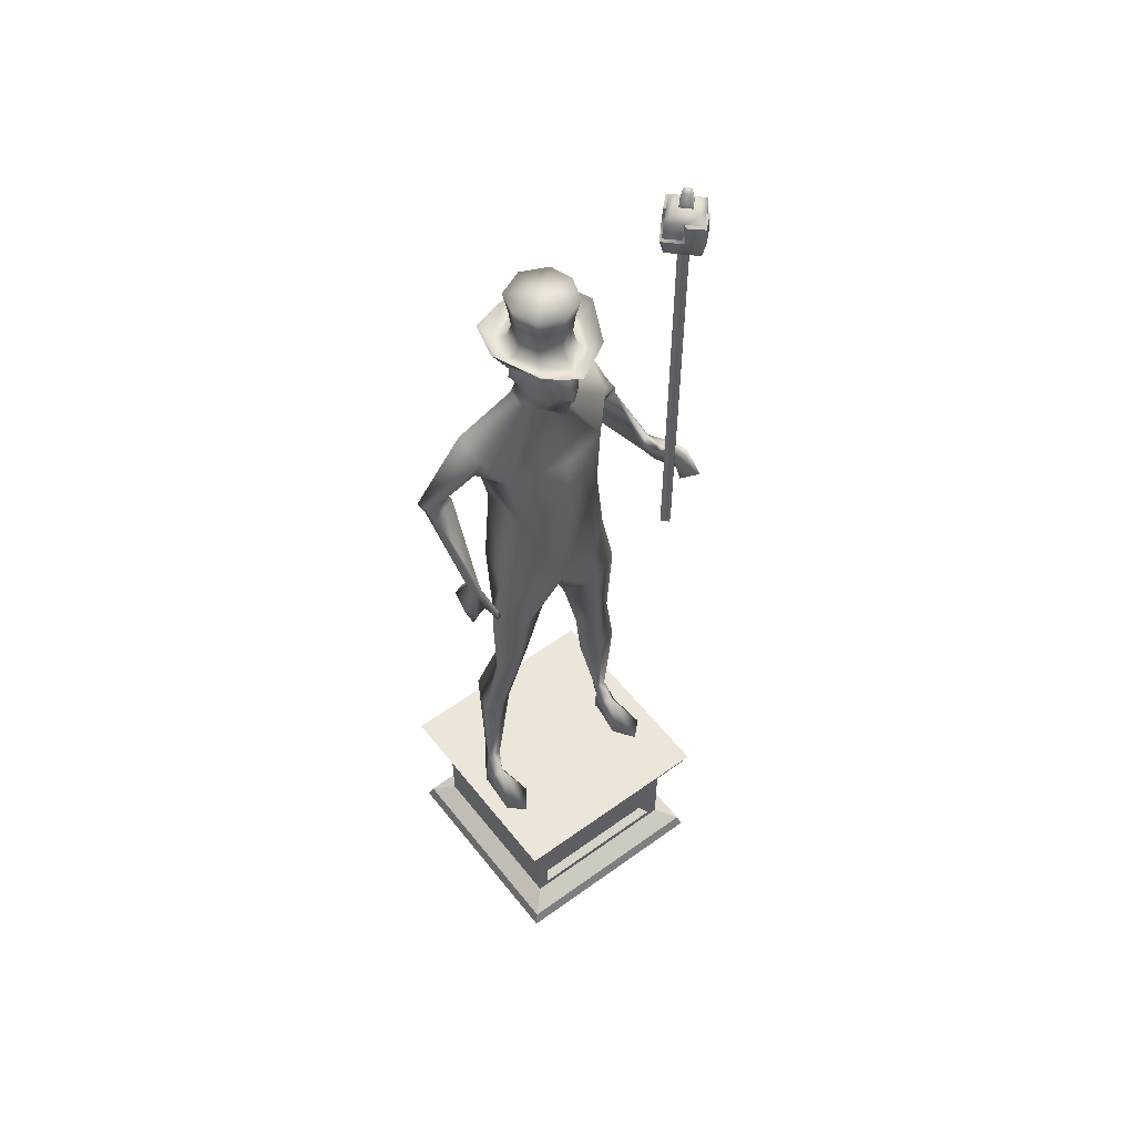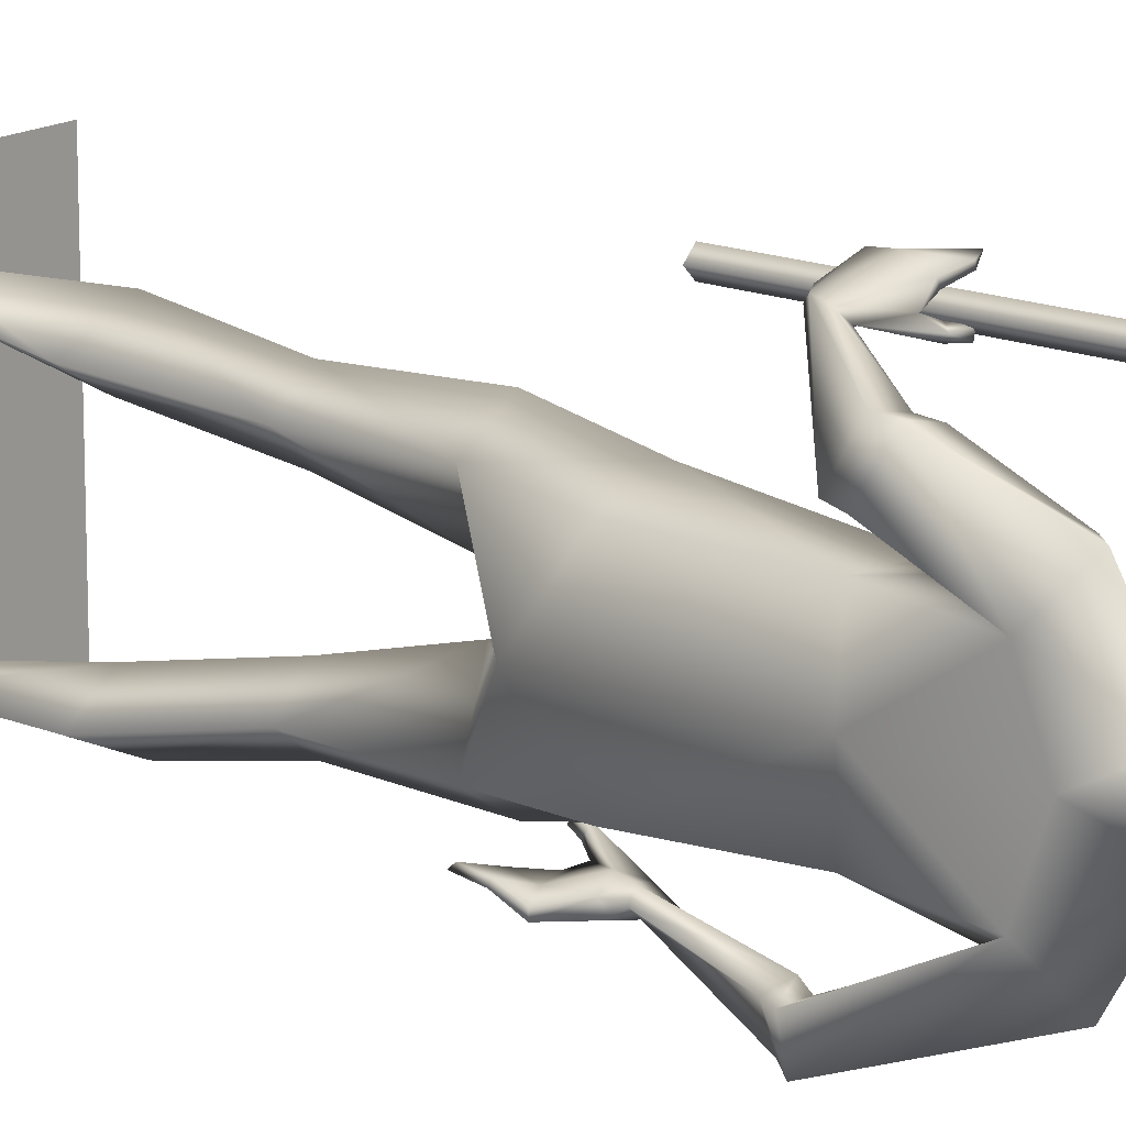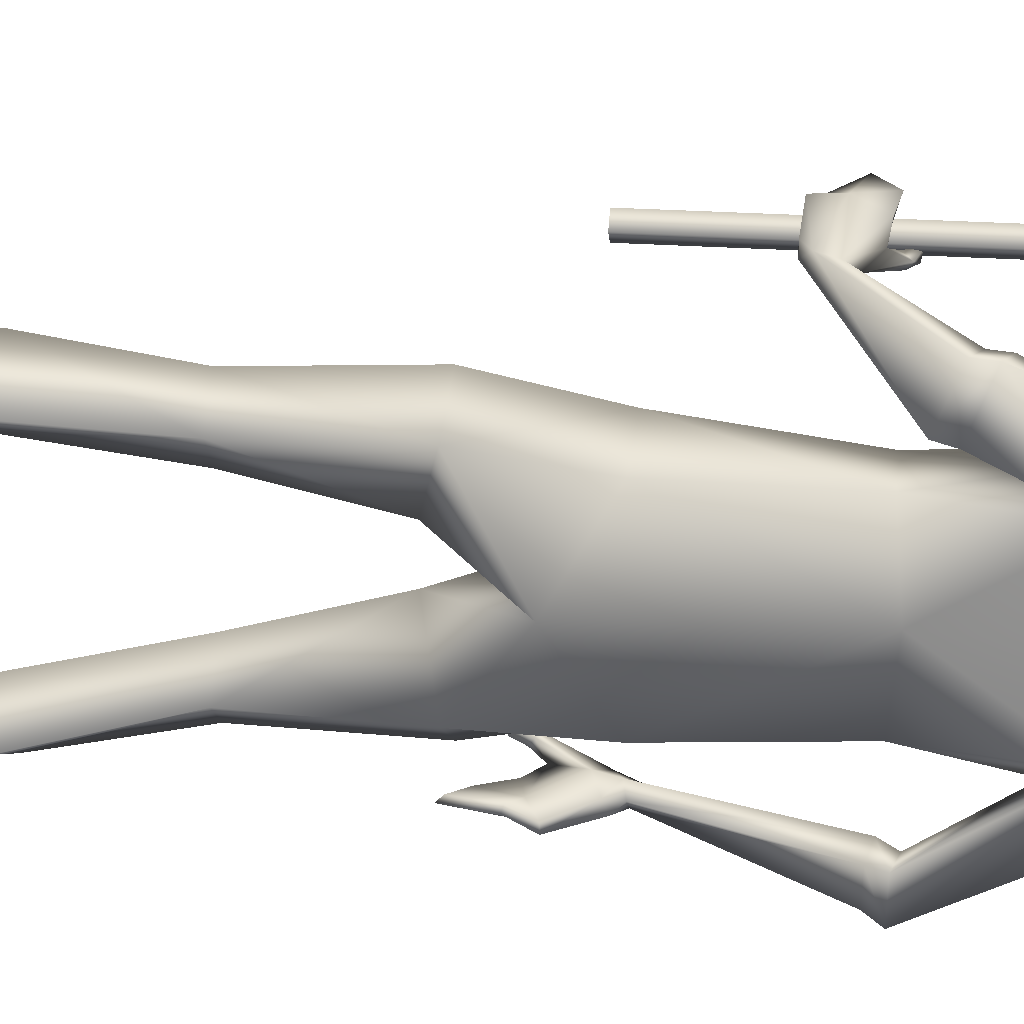
<metadata>
{"format":"obj","ext":"obj","renderer":"f3d","projection":"perspective","resolution":1024,"background":"white","views":[{"elev":54.3,"azim":-127.4,"up":"+Y"},{"elev":16.2,"azim":129.2,"up":"+Z"},{"elev":23.9,"azim":96.4,"up":"+Z"}]}
</metadata>
<code>
o HairShort.001_proxy741.001
v 0.03123 3.946 0.128
v 0.05038 4.012 0.08133
v -0.09392 3.925 0.08235
v -0.07508 4.013 -0
v 0.1597 4.029 0
v 0.02162 4.05 0
v 0.1357 3.94 0.1438
v 0.2184 3.925 0.08901
v 0.08907 3.848 0.161
v 0.1903 3.836 0.09583
v -0.05597 3.859 0.114
v 0.2609 3.892 0
v 0.2385 3.82 0
v 0.2258 3.957 0
v -0.1272 3.96 -0
v 0.03123 3.946 -0.128
v -0.09392 3.925 -0.08235
v 0.05038 4.012 -0.08133
v 0.1357 3.94 -0.1438
v 0.2184 3.925 -0.08901
v 0.1903 3.836 -0.09583
v 0.08907 3.848 -0.161
v -0.05597 3.859 -0.114
v -0.501 0.6963 -0.501
v -0.5203 0.7517 -0.5203
v 0.5203 0.7517 -0.5203
v 0.501 0.6963 -0.501
v 0.5203 0.7517 0.5203
v 0.501 0.6963 0.501
v -0.5203 0.7517 0.5203
v -0.501 0.6963 0.501
v 0.5203 0 -0.5203
v 0.5203 0 0.5203
v -0.5203 -0 0.5203
v -0.5203 -0 -0.5203
v -0.501 0.05873 0.501
v -0.4095 0.1175 0.4095
v -0.4095 0.1175 -0.4095
v -0.501 0.05873 -0.501
v -0.4095 0.6409 0.4095
v -0.4095 0.6409 -0.4095
v -0.4095 0.6059 -0.3547
v -0.4095 0.6059 0.3547
v 0.501 0.05873 0.501
v 0.4095 0.1175 0.4095
v 0.4095 0.6409 0.4095
v 0.501 0.05873 -0.501
v 0.4095 0.1175 -0.4095
v 0.4095 0.6409 -0.4095
v -0.4095 0.1525 -0.3547
v -0.4095 0.1525 0.3547
v -0.3669 0.1723 0.3236
v -0.3669 0.1723 -0.3236
v -0.3669 0.5861 0.3236
v -0.3669 0.5861 -0.3236
v -0.07933 3.884 -0.09715
v -0.139 3.833 -0
v -0.1305 3.922 -0
v 0.00215 3.861 -0.1294
v 0.06553 3.85 -0.1418
v 0.03975 3.821 -0.1428
v 0.09893 3.837 -0.1413
v 0.147 3.931 -0.134
v 0.1663 3.826 -0.1027
v 0.04987 3.734 -0.1197
v 0.07226 3.807 -0.1627
v 0.0272 3.661 -0.09987
v -0.1302 3.772 -0.05325
v -0.04124 3.629 -0.06389
v -0.1538 3.737 -0
v -0.04469 3.788 -0.1165
v 0.07992 3.77 -0.1294
v 0.119 3.694 -0.08899
v 0.2235 3.954 0
v 0.04182 4.006 -0.08027
v 0.1758 3.712 0
v 0.235 3.827 0
v -0.1717 3.754 -0
v -0.07432 4.007 -0
v 0.1586 4.025 0
v 0.03555 4.038 0
v 0.08241 3.548 -0.08563
v 0.005142 3.564 0
v 0.1512 3.593 -0.09803
v 0.07072 2.518 -0.4378
v 0.01835 2.51 -0.4342
v 0.2706 2.938 -0.5099
v 0.3016 2.984 -0.5283
v 0.05867 3.362 -0.3398
v 0.176 3.454 -0.3635
v 0.2443 3.338 -0.2304
v 0.3411 2.989 -0.3984
v 0.1503 3.242 -0.2985
v 0.2677 3.006 -0.3939
v 0.196 2.947 -0.4991
v 0.07365 2.507 -0.3776
v 0.246 2.959 -0.3777
v 0.09938 2.515 -0.4099
v -0.03637 3.252 -0.2508
v 0.08607 3.271 -0.3513
v 0.3232 2.945 -0.3948
v 0.2344 3.412 0
v 0.1603 2.968 -0.2365
v -0.00866 2.521 -0.2982
v -0.05968 2.97 -0.2177
v -0.08484 2.434 -0.1884
v -0.09156 2.403 -0
v -0.1538 3.036 -0
v 0.2075 2.994 0
v -0.001262 1.778 -0.3448
v -0.08369 2.176 -0.2202
v -0.01301 2.199 -0.363
v 0.1283 2.188 -0.2688
v -0.04632 1.778 -0.2597
v -0.01036 2.135 -0.06674
v 0.1873 2.517 -0.251
v 0.2482 2.37 0
v 0.1157 1.778 -0.2578
v 0.02614 1.415 -0.4118
v 0.01709 1.393 -0.32
v 0.06928 1.389 -0.2317
v 0.0141 1.778 -0.1579
v 0.05537 0.9181 -0.3901
v 0.04758 0.9162 -0.3263
v 0.2199 1.399 -0.3213
v -0.03959 2.34 -0.3581
v -0.03536 2.295 -0.3288
v -0.02479 2.344 -0.3385
v -0.02345 2.291 -0.3539
v -0.03819 2.289 -0.3529
v 0.009884 2.365 -0.3886
v -0.007878 2.341 -0.3468
v -0.01099 2.329 -0.3665
v -0.02019 2.297 -0.3298
v 0.05511 2.448 -0.3726
v -0.003774 2.485 -0.402
v 0.1236 2.473 -0.3943
v 0.09868 2.335 -0.4121
v 0.1701 2.368 -0.4484
v 0.1155 2.487 -0.4318
v 0.01983 2.326 -0.435
v 0.09698 2.346 -0.4613
v 0.04501 2.247 -0.4364
v 0.1688 2.368 -0.4241
v 0.1908 2.302 -0.4006
v 0.02658 2.318 -0.4109
v 0.06231 2.238 -0.4128
v 0.1885 2.307 -0.382
v 0.1448 2.197 -0.391
v 0.1455 2.179 -0.4085
v -0.02914 0.87 -0.3695
v -0.2715 0.739 -0.3678
v -0.1563 0.739 -0.2884
v 0.1125 0.739 -0.3796
v 0.1284 0.9137 -0.3588
v 0.04088 0.739 -0.3208
v -0.1925 0.739 -0.4546
v 0.02647 0.739 -0.4361
v -0.1172 3.622 -0
v -0.1147 3.284 -0
v 0.2239 2.994 -0.5177
v -0.07933 3.884 0.09715
v 0.00215 3.861 0.1294
v 0.03975 3.821 0.1428
v 0.06553 3.85 0.1418
v 0.09893 3.837 0.1413
v 0.1663 3.826 0.1027
v 0.147 3.931 0.134
v 0.04987 3.734 0.1197
v 0.07226 3.807 0.1627
v 0.0272 3.661 0.09987
v -0.1302 3.772 0.05325
v -0.04124 3.629 0.06389
v -0.04469 3.788 0.1165
v 0.07992 3.77 0.1294
v 0.119 3.694 0.08899
v 0.04182 4.006 0.08027
v 0.085 3.542 0.08458
v 0.1512 3.593 0.09803
v 0.04779 2.817 0.6236
v 0.2689 3.091 0.5308
v 0.06317 2.868 0.6165
v 0.2672 3.145 0.5255
v 0.1846 3.462 0.3741
v 0.04985 3.353 0.3432
v 0.2507 3.34 0.2286
v 0.3036 3.084 0.3802
v 0.1421 3.258 0.2862
v 0.2157 3.094 0.3692
v 0.192 3.117 0.5164
v 0.2206 3.045 0.3786
v 0.02771 2.818 0.5657
v 0.02862 2.792 0.5988
v -0.04129 3.248 0.2484
v 0.0659 3.285 0.3443
v 0.303 3.03 0.395
v 0.1582 2.975 0.2343
v -0.06143 2.972 0.2172
v -0.00866 2.521 0.2982
v -0.08484 2.434 0.1884
v -0.001262 1.778 0.3448
v -0.01301 2.199 0.363
v -0.08369 2.176 0.2202
v 0.1283 2.188 0.2688
v -0.04632 1.778 0.2597
v -0.01036 2.135 0.06674
v 0.1873 2.517 0.251
v 0.1157 1.778 0.2578
v 0.02623 1.415 0.4118
v 0.01711 1.393 0.32
v 0.01409 1.778 0.1579
v 0.06923 1.389 0.2317
v 0.05538 0.9181 0.3901
v 0.04758 0.9162 0.3263
v 0.2199 1.399 0.3212
v -0.08242 2.984 0.5605
v -0.08855 2.969 0.5417
v -0.1322 2.994 0.5391
v -0.1356 2.983 0.5659
v -0.1324 2.998 0.564
v -0.06935 2.938 0.5883
v -0.1025 2.961 0.573
v -0.09546 2.954 0.5515
v -0.1354 2.98 0.5406
v 0.04579 2.898 0.5858
v -0.01698 2.86 0.5661
v -0.02125 2.789 0.5904
v -0.1309 2.872 0.6226
v -0.1268 2.794 0.6605
v -0.000332 2.791 0.6252
v -0.1016 2.947 0.6397
v -0.1824 2.959 0.6527
v -0.113 2.87 0.6697
v -0.1301 2.795 0.6365
v -0.2016 2.803 0.623
v -0.115 2.944 0.6174
v -0.2017 2.947 0.632
v -0.1988 2.803 0.6038
v -0.2765 2.891 0.6223
v -0.2906 2.898 0.6419
v -0.02914 0.87 0.3695
v -0.2715 0.739 0.3678
v -0.1563 0.739 0.2884
v 0.1125 0.739 0.3796
v 0.1284 0.9137 0.3588
v 0.04088 0.739 0.3208
v -0.1925 0.739 0.4546
v 0.02647 0.739 0.4361
v 0.1791 3.169 0.5065
v -0.1391 2.456 0.551
v -0.1391 4.257 0.5498
v -0.1053 4.257 0.5835
v -0.1066 2.456 0.5835
v -0.1391 4.257 0.6173
v -0.1391 2.456 0.616
v -0.1729 4.257 0.5835
v -0.1716 2.456 0.5835
v -0.03922 4.314 0.5835
v -0.1391 4.314 0.6834
v -0.1391 4.314 0.4837
v -0.02832 4.313 0.5835
v -0.2389 4.314 0.5835
v -0.1968 4.481 0.6412
v -0.1391 4.481 0.6989
v -0.1391 4.507 0.6639
v -0.1999 4.397 0.6443
v -0.1391 4.397 0.7051
v -0.07828 4.397 0.5227
v -0.1391 4.397 0.462
v -0.1391 4.481 0.4682
v -0.08139 4.481 0.5258
v -0.1391 4.313 0.4728
v -0.05867 4.507 0.5835
v -0.1391 4.507 0.5031
v -0.1391 4.52 0.5416
v -0.09711 4.52 0.5835
v -0.08139 4.481 0.6412
v -0.0237 4.481 0.5835
v -0.1968 4.481 0.5258
v -0.2545 4.481 0.5835
v -0.2195 4.507 0.5835
v -0.1391 4.52 0.6255
v -0.181 4.52 0.5835
v -0.2498 4.313 0.5835
v -0.2135 4.39 0.6473
v -0.1391 4.386 0.7167
v -0.07828 4.397 0.6443
v -0.06468 4.39 0.6473
v -0.06459 4.472 0.6421
v -0.1391 4.587 0.5591
v -0.1146 4.587 0.5835
v -0.1391 4.587 0.608
v -0.1636 4.587 0.5835
v -0.1391 4.601 0.5835
v -0.1999 4.397 0.5227
v -0.1391 4.386 0.4503
v -0.2135 4.39 0.5198
v -0.1391 4.313 0.6943
v -0.06459 4.472 0.525
v -0.06468 4.39 0.5198
v -0.2136 4.472 0.525
v -0.01057 4.472 0.5835
v -0.2676 4.472 0.5835
v -0.2136 4.472 0.6421
v -0.2731 4.397 0.5835
v -0.00508 4.397 0.5835
v 0.04547 4.214 0.1549
v 0.04253 4.216 0
v -0.07205 4.214 0.1108
v 0.1516 4.214 0.1231
v 0.2075 4.214 0
v -0.1165 4.214 -0
v -0.04838 4.027 0.0866
v -0.09059 4.027 -0
v -0.1171 3.972 -0
v -0.06243 3.954 0.09927
v 0.0445 4.027 0.1189
v 0.04493 3.947 0.1385
v 0.1283 4.034 0.1011
v 0.1411 3.966 0.1185
v 0.182 4.036 0
v 0.2104 3.989 0
v -0.1102 3.938 0.1264
v 0.04667 3.933 0.2041
v 0.1883 3.935 0.1586
v 0.261 3.945 0
v -0.1696 3.947 -0
v -0.1915 3.965 0.08065
v 0.04789 4.026 0.2621
v 0.2303 4.008 0.2044
v 0.1883 3.935 -0.1586
v 0.3243 3.954 0
v 0.2303 4.008 -0.2044
v -0.1548 4 0.1637
v 0.04547 4.214 -0.1549
v -0.07205 4.214 -0.1108
v 0.1516 4.214 -0.1231
v 0.0445 4.027 -0.1189
v 0.04493 3.947 -0.1385
v -0.06243 3.954 -0.09927
v -0.04838 4.027 -0.0866
v 0.1283 4.034 -0.1011
v 0.1411 3.966 -0.1185
v 0.04667 3.933 -0.2041
v -0.1102 3.938 -0.1264
v 0.04789 4.026 -0.2621
v -0.1548 4 -0.1637
v 0.1856 4.107 0
v 0.1351 4.108 -0.1073
v 0.04491 4.108 -0.1315
v -0.05455 4.108 -0.09288
v 0.1351 4.108 0.1073
v 0.04491 4.108 0.1315
v -0.05455 4.108 0.09288
v -0.09394 4.107 -0
v -0.1915 3.965 -0.08065
v -0.2317 3.956 -0
f 1 2 3
f 4 3 2
f 2 5 6
f 4 2 6
f 2 1 7
f 5 7 8
f 7 5 2
f 8 7 9 10
f 1 3 11 9
f 7 1 9
f 12 8 10 13
f 14 5 8
f 12 14 8
f 3 4 15
f 16 17 18
f 4 18 17
f 18 6 5
f 4 6 18
f 18 19 16
f 5 20 19
f 19 18 5
f 20 21 22 19
f 16 22 23 17
f 19 22 16
f 12 13 21 20
f 14 20 5
f 12 20 14
f 17 15 4
f 24 25 26 27
f 27 26 28 29
f 29 28 30 31
f 31 30 25 24
f 32 33 34 35
f 28 26 25 30
f 36 37 38 39
f 40 41 42 43
f 44 45 37 36
f 45 46 40 37
f 47 48 45 44
f 48 49 46 45
f 39 38 48 47
f 38 41 49 48
f 40 31 24 41
f 46 29 31 40
f 49 27 29 46
f 41 24 27 49
f 35 39 47 32
f 32 47 44 33
f 33 44 36 34
f 34 36 39 35
f 50 51 52 53
f 37 40 43 51
f 41 38 50 42
f 38 37 51 50
f 52 54 55 53
f 42 50 53 55
f 43 42 55 54
f 51 43 54 52
f 56 57 58
f 59 60 61
f 62 63 64
f 59 61 65
f 61 66 65
f 65 67 59
f 68 69 70
f 57 56 68
f 56 71 68
f 65 66 72
f 62 72 66
f 66 60 62
f 64 72 62
f 65 72 73
f 74 64 63
f 59 56 75
f 76 64 77
f 71 56 59
f 68 70 78
f 57 68 78
f 65 73 67
f 79 75 56
f 63 80 74
f 75 81 80
f 79 81 75
f 67 82 69
f 69 82 83
f 73 76 84
f 84 67 73
f 85 86 87
f 88 89 90
f 91 92 88
f 93 94 92
f 95 96 97
f 97 96 98
f 99 82 89
f 100 93 99
f 85 87 101
f 86 95 87
f 84 102 91
f 103 104 105
f 105 104 106
f 105 107 108
f 90 82 84
f 91 90 84
f 99 89 100
f 109 91 102
f 105 108 99
f 103 93 91
f 99 93 105
f 110 111 112
f 113 110 112
f 114 115 111
f 116 117 113
f 91 88 90
f 93 92 91
f 118 119 110
f 110 120 114
f 114 121 122
f 119 123 120
f 120 124 121
f 125 123 119
f 126 127 128
f 129 127 130
f 131 132 133
f 126 131 133
f 128 134 132
f 133 134 129
f 130 133 129
f 128 135 136
f 136 86 131
f 136 135 96
f 137 98 96
f 138 137 135
f 139 85 140
f 141 142 143
f 137 139 140
f 141 131 86
f 131 138 135
f 144 145 139
f 142 86 85
f 146 147 138
f 143 146 141
f 138 148 144
f 138 149 148
f 149 145 148
f 147 149 138
f 150 147 143
f 142 139 145
f 142 145 150
f 143 142 150
f 124 123 151
f 152 153 151
f 154 123 155
f 151 153 156
f 151 156 124
f 151 157 152
f 152 157 153
f 153 158 156
f 104 113 112
f 115 118 113
f 104 111 106
f 121 118 122
f 121 155 125
f 124 154 155
f 154 156 158
f 70 69 159
f 116 109 117
f 107 115 117
f 111 107 106
f 69 83 159
f 68 67 69
f 59 67 71
f 75 63 59
f 56 58 79
f 123 158 151
f 117 115 113
f 73 72 64
f 68 71 67
f 99 108 160
f 82 99 83
f 160 83 99
f 59 63 60
f 62 60 63
f 61 60 66
f 74 77 64
f 76 73 64
f 63 75 80
f 84 82 67
f 161 94 100
f 85 101 98
f 161 100 89
f 94 93 100
f 95 136 96
f 97 98 101
f 86 136 95
f 84 76 102
f 103 116 104
f 105 106 107
f 90 89 82
f 109 103 91
f 103 105 93
f 110 114 111
f 113 118 110
f 114 122 115
f 118 125 119
f 110 119 120
f 114 120 121
f 120 123 124
f 125 155 123
f 126 130 127
f 129 134 127
f 131 135 132
f 126 136 131
f 128 127 134
f 136 126 128
f 133 132 134
f 130 126 133
f 128 132 135
f 85 98 140
f 137 140 98
f 135 137 96
f 138 144 137
f 139 142 85
f 137 144 139
f 141 146 131
f 131 146 138
f 144 148 145
f 142 141 86
f 143 147 146
f 149 150 145
f 150 149 147
f 154 158 123
f 151 158 157
f 153 157 158
f 104 116 113
f 115 122 118
f 104 112 111
f 121 125 118
f 121 124 155
f 124 156 154
f 116 103 109
f 111 115 107
f 161 88 87 95
f 101 87 88 92
f 95 97 94 161
f 92 94 97 101
f 88 161 89
f 162 58 57
f 163 164 165
f 166 167 168
f 163 169 164
f 164 169 170
f 169 163 171
f 172 70 173
f 57 172 162
f 162 172 174
f 169 175 170
f 166 170 175
f 170 166 165
f 167 166 175
f 169 176 175
f 74 168 167
f 163 177 162
f 76 77 167
f 174 163 162
f 172 78 70
f 57 78 172
f 169 171 176
f 79 162 177
f 168 74 80
f 177 80 81
f 79 177 81
f 171 173 178
f 173 83 178
f 176 179 76
f 179 176 171
f 180 181 182
f 183 184 185
f 186 183 187
f 188 187 189
f 190 191 192
f 191 193 192
f 194 185 178
f 195 194 188
f 180 196 181
f 182 181 190
f 179 186 102
f 197 198 199
f 198 200 199
f 198 108 107
f 184 179 178
f 186 179 184
f 194 195 185
f 109 102 186
f 198 194 108
f 197 186 188
f 194 198 188
f 201 202 203
f 204 202 201
f 205 203 206
f 207 204 117
f 186 184 183
f 188 186 187
f 208 201 209
f 201 205 210
f 205 211 212
f 209 210 213
f 210 212 214
f 215 209 213
f 216 217 218
f 219 220 218
f 221 222 223
f 216 222 221
f 217 223 224
f 222 219 224
f 220 219 222
f 217 225 226
f 225 221 182
f 225 192 226
f 227 192 193
f 228 226 227
f 229 230 180
f 231 232 233
f 227 230 229
f 231 182 221
f 221 226 228
f 234 229 235
f 233 180 182
f 236 228 237
f 232 231 236
f 228 234 238
f 228 238 239
f 239 238 235
f 237 228 239
f 240 232 237
f 233 235 229
f 233 240 235
f 232 240 233
f 214 241 213
f 242 241 243
f 244 245 213
f 241 246 243
f 241 214 246
f 241 242 247
f 242 243 247
f 243 246 248
f 199 202 204
f 206 204 208
f 199 200 203
f 212 211 208
f 212 215 245
f 214 245 244
f 244 248 246
f 70 159 173
f 207 117 109
f 107 117 206
f 203 200 107
f 173 159 83
f 172 173 171
f 163 174 171
f 177 163 168
f 162 79 58
f 213 241 248
f 117 204 206
f 176 167 175
f 172 171 174
f 194 160 108
f 178 83 194
f 160 194 83
f 163 165 168
f 166 168 165
f 164 170 165
f 74 167 77
f 76 167 176
f 168 80 177
f 179 171 178
f 249 195 189
f 180 193 196
f 249 185 195
f 189 195 188
f 190 192 225
f 191 196 193
f 182 190 225
f 179 102 76
f 197 199 207
f 198 107 200
f 184 178 185
f 109 186 197
f 197 188 198
f 201 203 205
f 204 201 208
f 205 206 211
f 208 209 215
f 201 210 209
f 205 212 210
f 210 214 213
f 215 213 245
f 216 218 220
f 219 218 224
f 221 223 226
f 216 221 225
f 217 224 218
f 225 217 216
f 222 224 223
f 220 222 216
f 217 226 223
f 180 230 193
f 227 193 230
f 226 192 227
f 228 227 234
f 229 180 233
f 227 229 234
f 231 221 236
f 221 228 236
f 234 235 238
f 233 182 231
f 232 236 237
f 239 235 240
f 240 237 239
f 244 213 248
f 241 247 248
f 243 248 247
f 199 204 207
f 206 208 211
f 199 203 202
f 212 208 215
f 212 245 214
f 214 244 246
f 207 109 197
f 203 107 206
f 249 190 181 183
f 196 187 183 181
f 190 249 189 191
f 187 196 191 189
f 183 185 249
f 250 251 252 253
f 253 252 254 255
f 255 254 256 257
f 250 253 255 257
f 254 252 258 259
f 258 260 261
f 251 256 262 260
f 256 254 259 262
f 252 251 260 258
f 263 264 265
f 266 267 264 263
f 268 269 270 271
f 260 272 261
f 273 274 275 276
f 271 270 274
f 277 278 273
f 279 280 281
f 257 256 251 250
f 281 265 282 283
f 274 281 283 275
f 265 273 276 282
f 260 262 284 272
f 267 266 285 286
f 277 287 288 289
f 276 275 290 291
f 283 282 292 293
f 275 283 293 290
f 282 276 291 292
f 291 294 292
f 292 294 293
f 293 294 290
f 290 294 291
f 295 269 296 297
f 269 295 279 270
f 259 298 284
f 268 271 299 300
f 279 295 297 301
f 267 287 277 264
f 278 277 289 302
f 263 280 303 304
f 280 263 281
f 281 263 265
f 264 277 265
f 265 277 273
f 278 271 273
f 273 271 274
f 270 279 274
f 274 279 281
f 297 305 303 301
f 288 306 302 289
f 298 261 306 288
f 261 272 296 300
f 284 298 286 285
f 284 305 297
f 272 284 297 296
f 284 285 305
f 305 285 304 303
f 298 288 286
f 261 300 306
f 306 300 299 302
f 280 279 301 303
f 271 278 302 299
f 266 263 304 285
f 259 258 298
f 269 268 300 296
f 287 267 286 288
f 258 261 298
f 262 259 284
f 307 308 309
f 310 311 308
f 308 307 310
f 309 308 312
f 313 314 315 316
f 317 313 316 318
f 319 317 318 320
f 321 319 320 322
f 318 316 323 324
f 320 318 324 325
f 322 320 325 326
f 316 315 327 323
f 323 327 328
f 325 324 329 330
f 331 326 332 333
f 324 323 334 329
f 335 336 308
f 337 308 311
f 308 337 335
f 336 312 308
f 338 339 340 341
f 342 343 339 338
f 321 322 343 342
f 339 344 345 340
f 343 331 344 339
f 322 326 331 343
f 326 325 330 332
f 345 344 346 347
f 344 331 333 346
f 311 348 349 337
f 337 349 350 335
f 335 350 351 336
f 311 310 352 348
f 310 307 353 352
f 307 309 354 353
f 309 312 355 354
f 327 345 356
f 348 321 342 349
f 349 342 338 350
f 350 338 341 351
f 348 352 319 321
f 352 353 317 319
f 353 354 313 317
f 354 355 314 313
f 356 345 347
f 323 328 334
f 328 327 357
f 351 341 314 355
f 327 356 357
f 336 351 355 312
f 340 345 327 315
f 341 340 315 314

</code>
